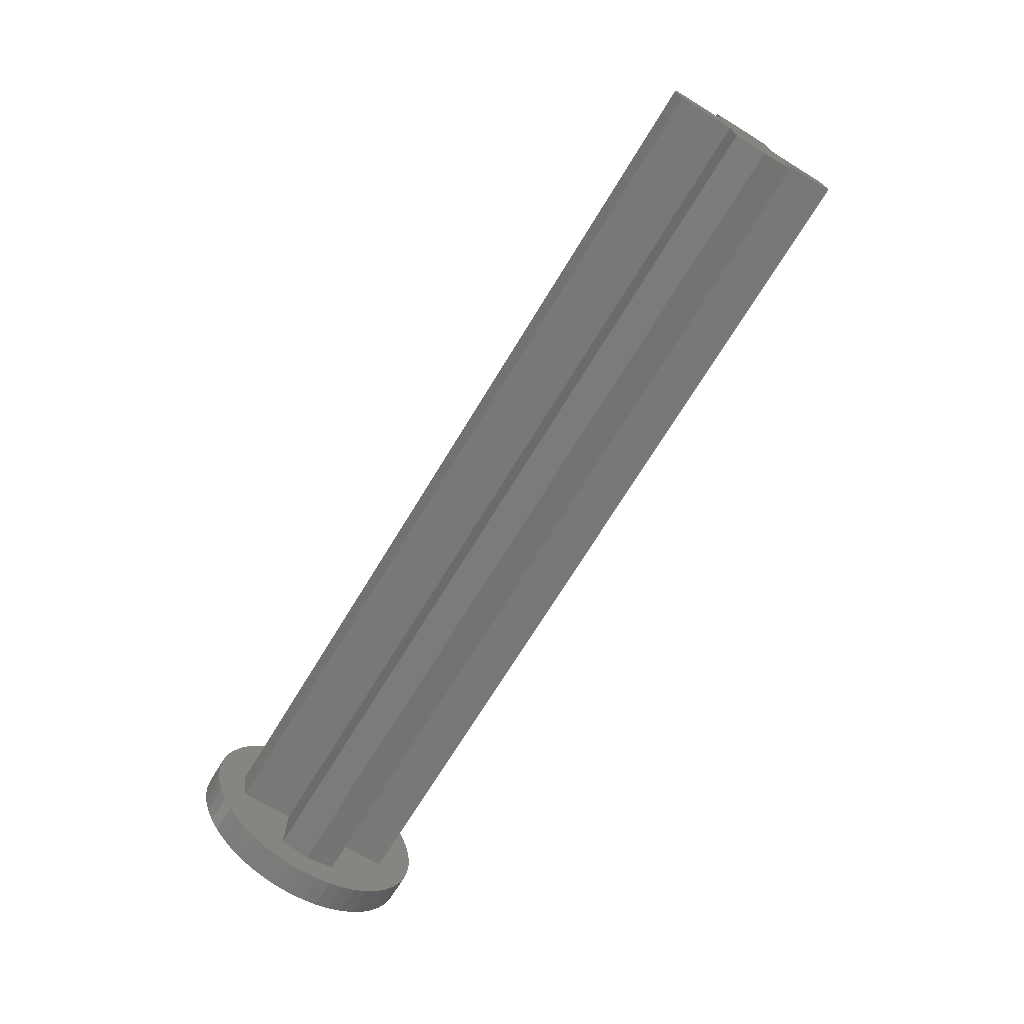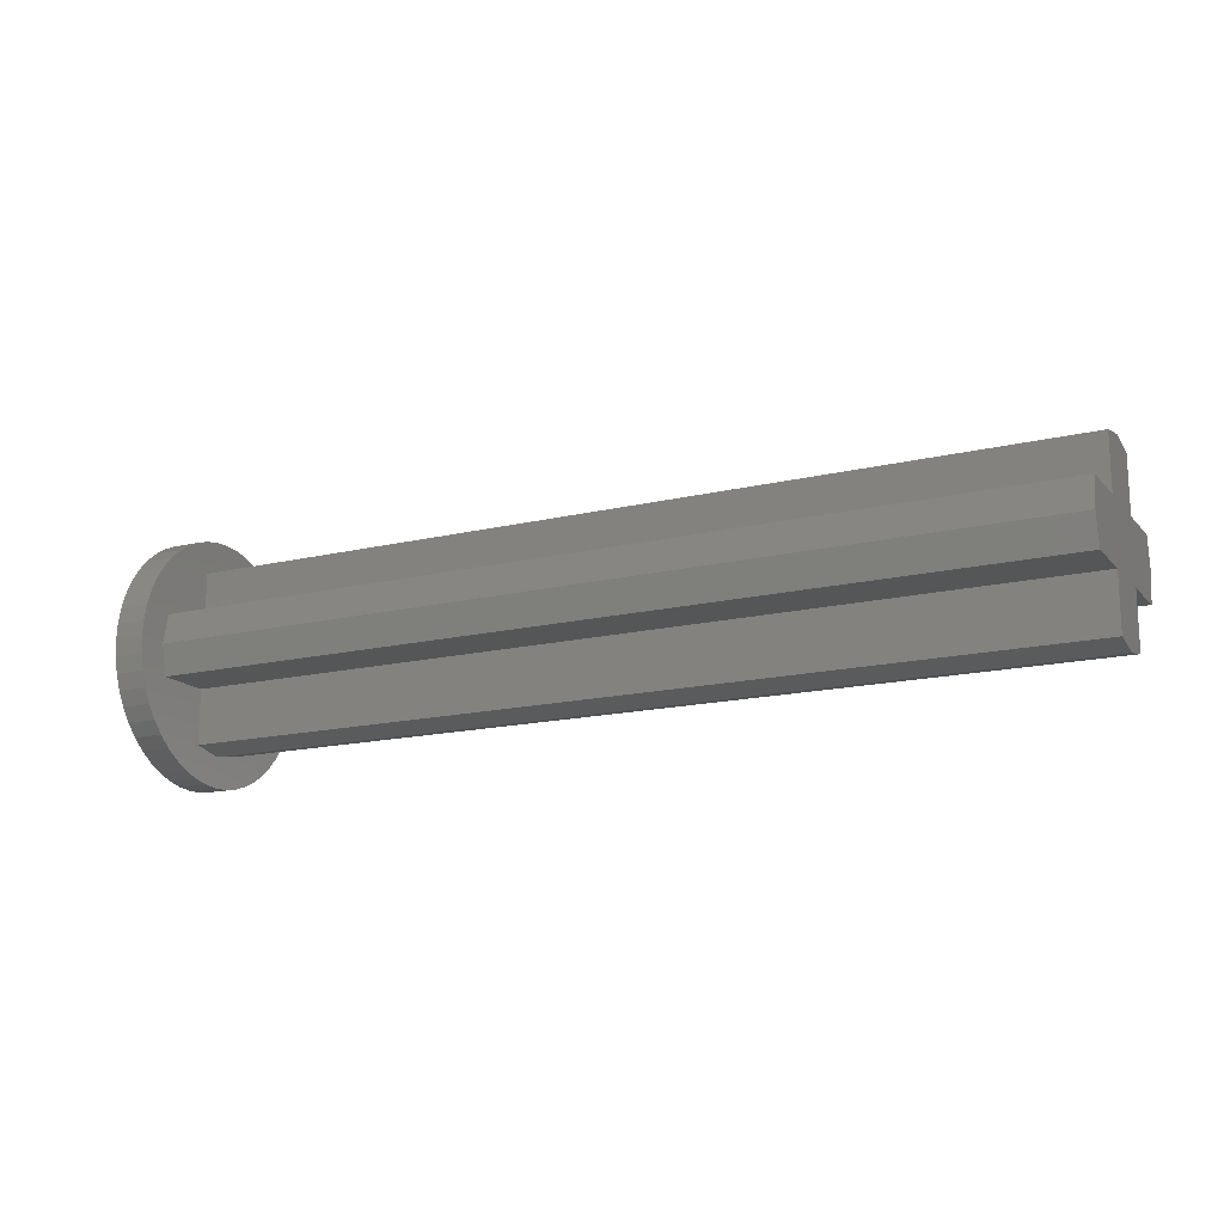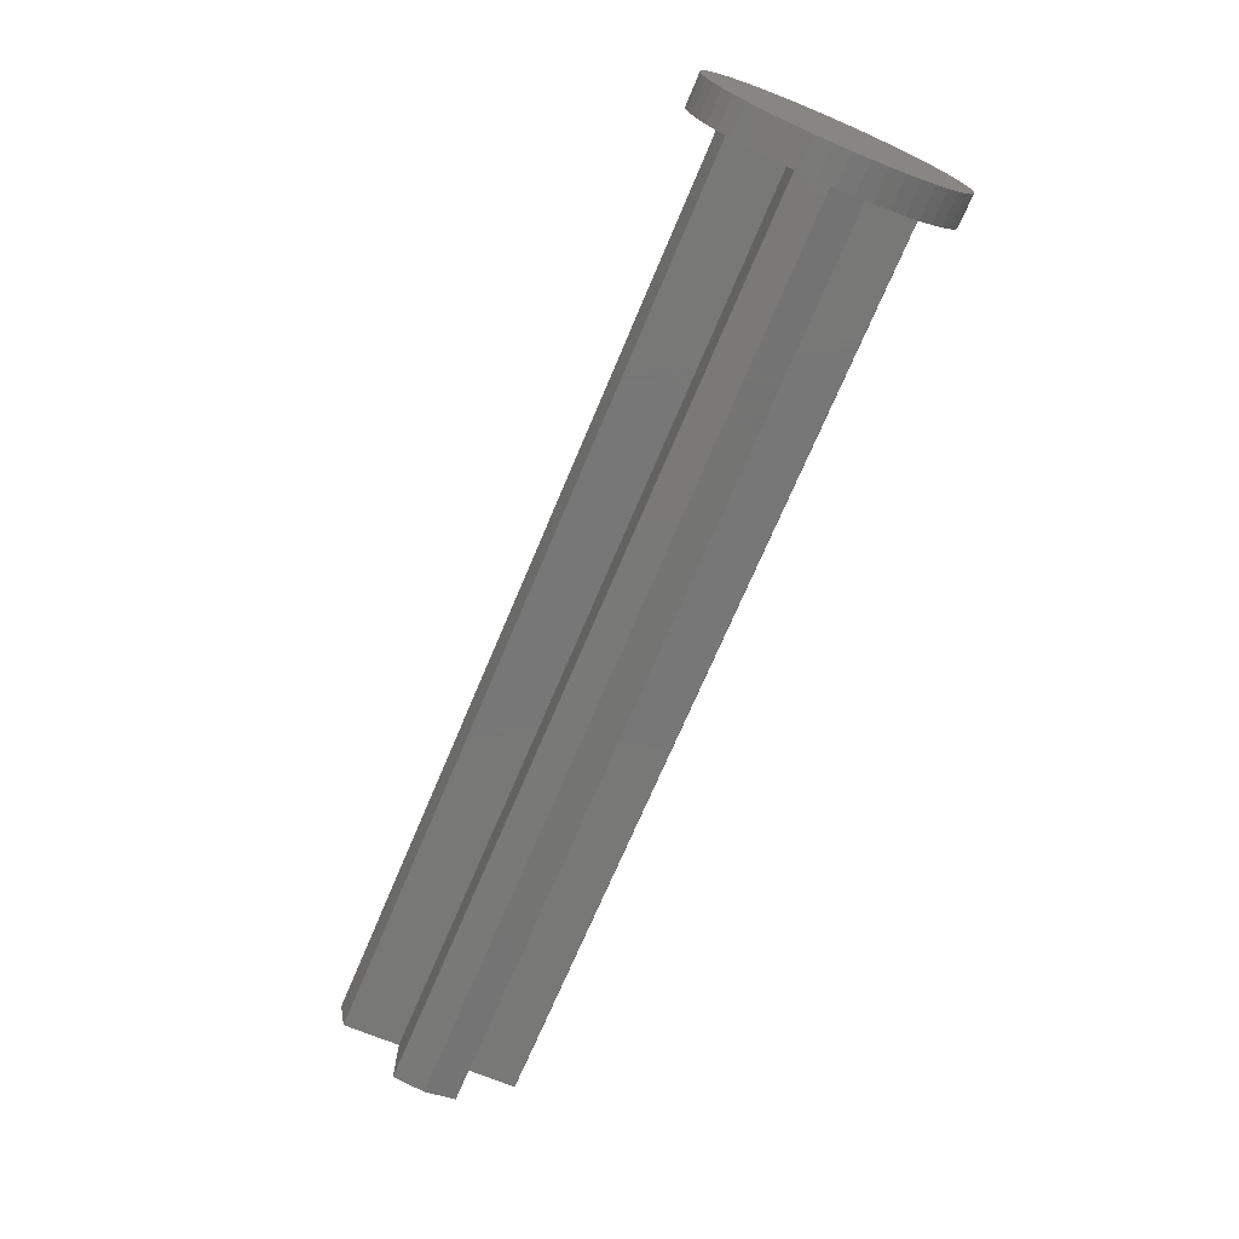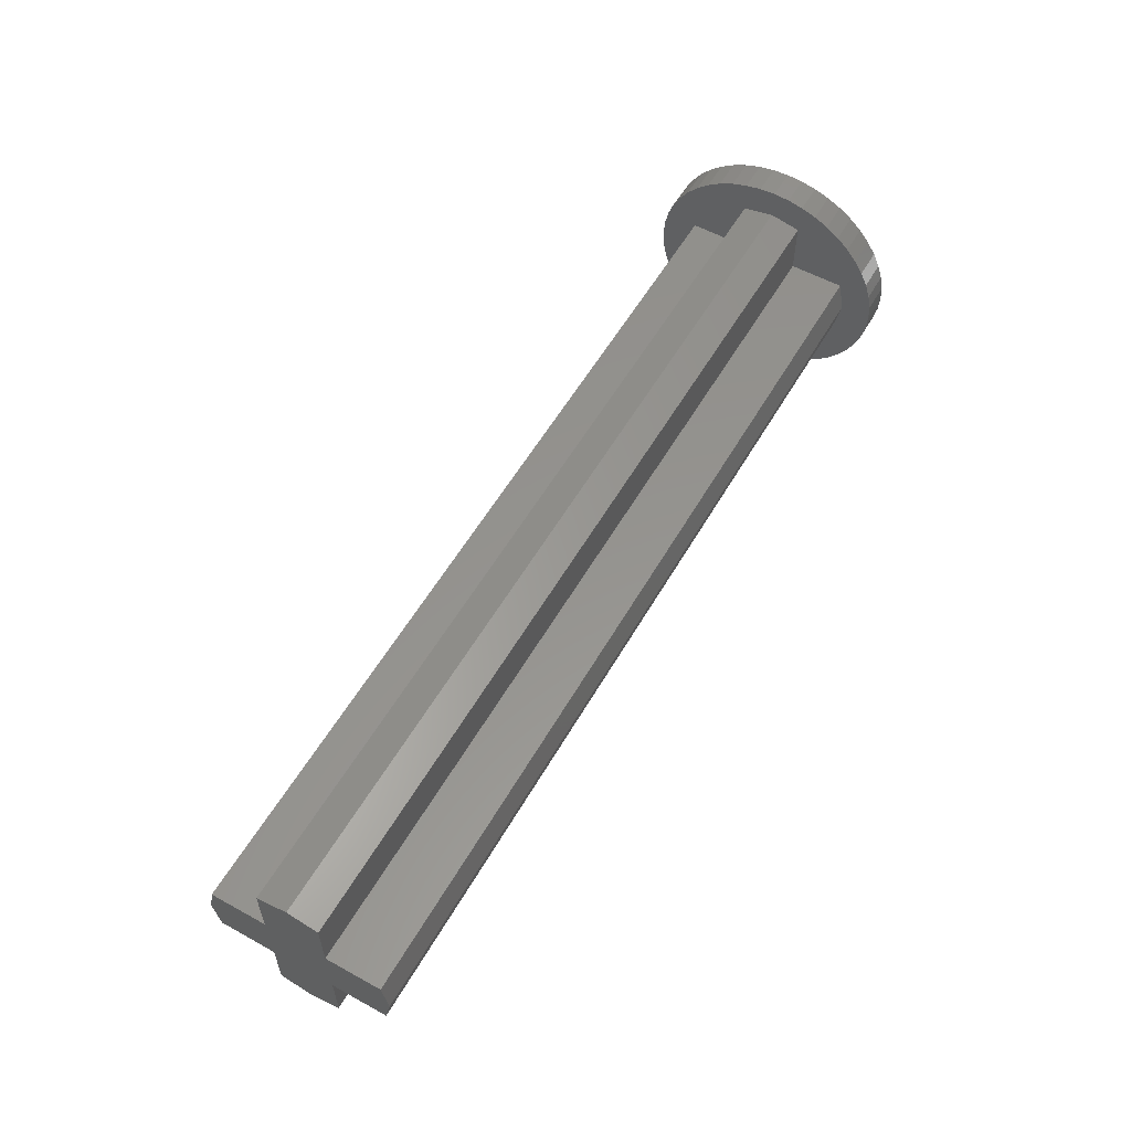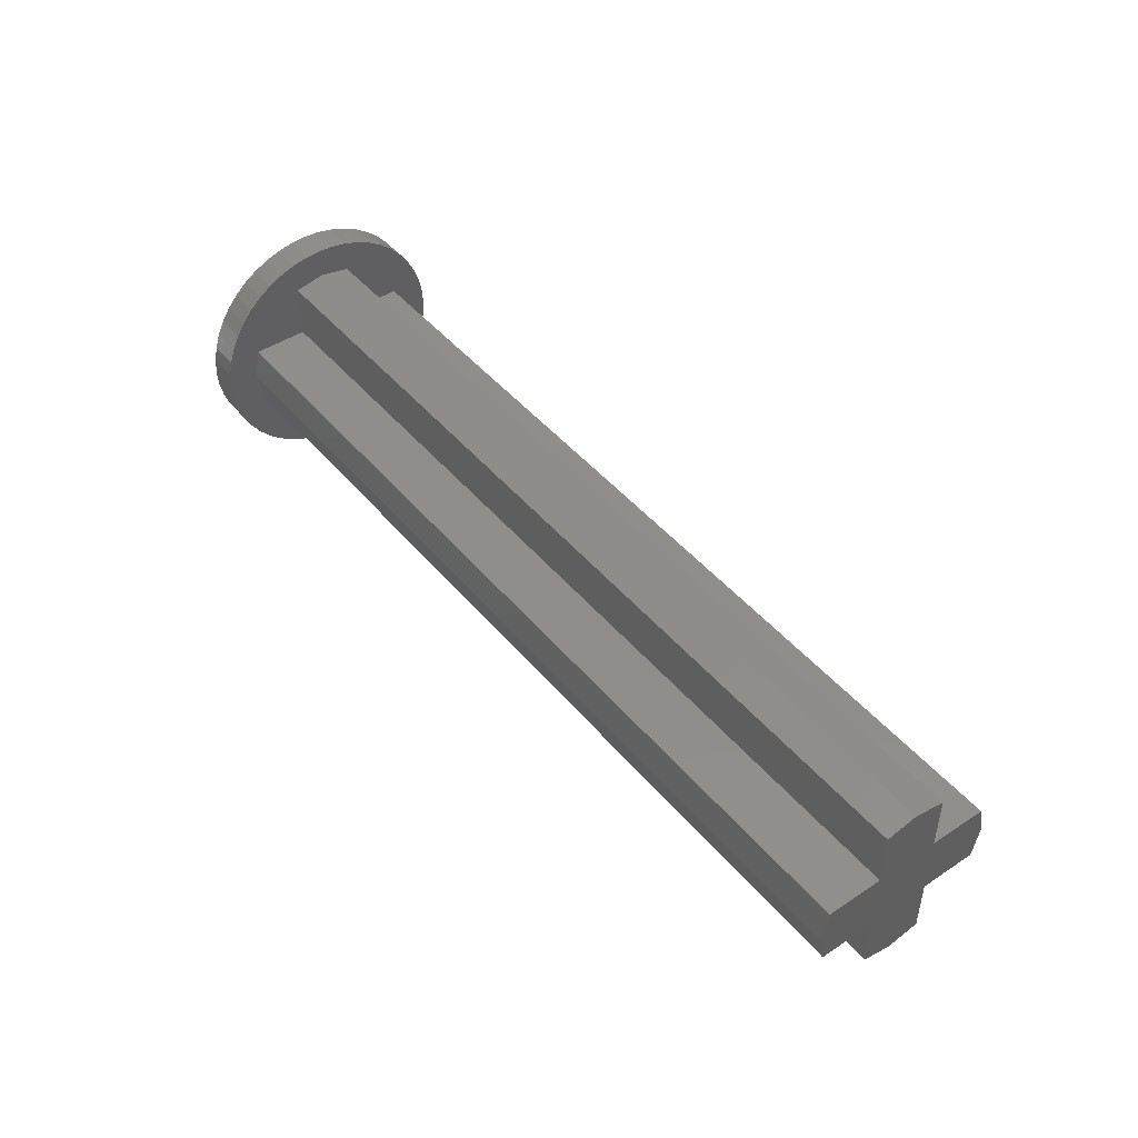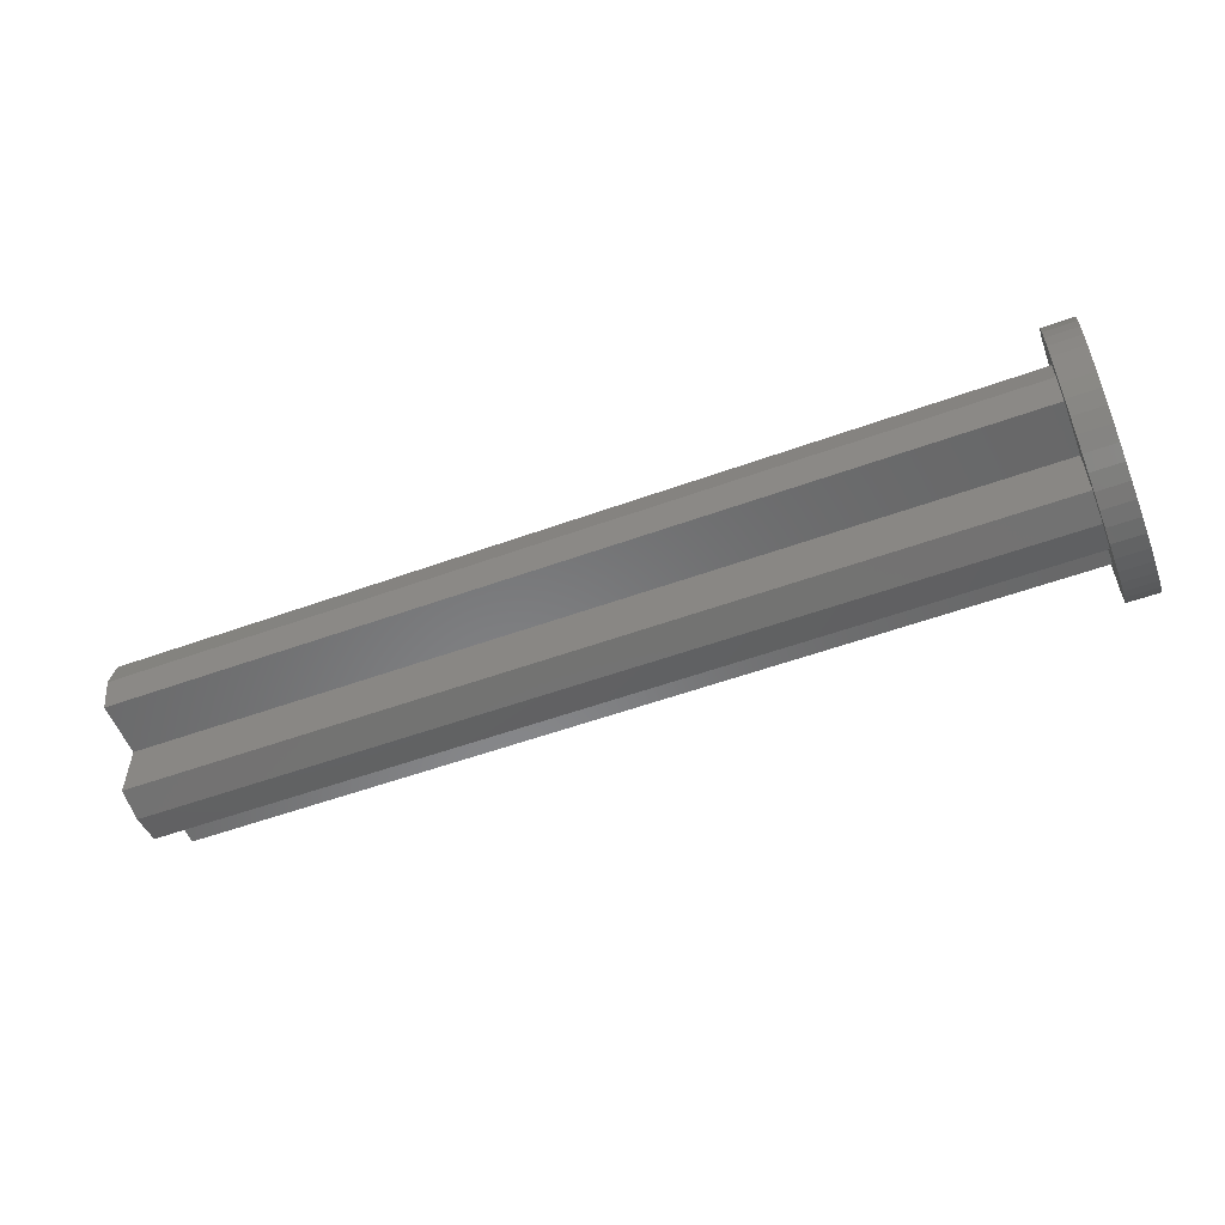
<metadata>
{"format":"stl","ext":"stl","renderer":"f3d","projection":"perspective","resolution":1024,"background":"white","views":[{"elev":-70.8,"azim":-121.4,"up":"+Z"},{"elev":-15.8,"azim":-153.3,"up":"+Z"},{"elev":-70.3,"azim":67.2,"up":"+Z"},{"elev":56.9,"azim":-60.2,"up":"+Z"},{"elev":45.7,"azim":-127.2,"up":"+Z"},{"elev":-54.9,"azim":20.9,"up":"+Z"}]}
</metadata>
<code>
# stl→obj: 131 verts, 256 faces
v -12 2.4 0
v 11.2 2.241 0.8
v 11.2 2.4 0
v -12 2.241 0.8
v 11.2 0.8 0.8
v -12 0.8 0.8
v 11.2 0.8 2.241
v -12 0.8 2.241
v 11.2 0 2.4
v -12 0 2.4
v -12 -2.4 0
v 11.2 -2.241 0.8
v -12 -2.241 0.8
v 11.2 -2.4 0
v 11.2 -0.8 0.8
v -12 -0.8 0.8
v 11.2 -0.8 2.241
v -12 -0.8 2.241
v 11.2 2.241 -0.8
v -12 2.241 -0.8
v 11.2 0.8 -0.8
v -12 0.8 -0.8
v 11.2 0.8 -2.241
v -12 0.8 -2.241
v 11.2 0 -2.4
v -12 0 -2.4
v 11.2 -2.241 -0.8
v -12 -2.241 -0.8
v 11.2 -0.8 -0.8
v -12 -0.8 -0.8
v 11.2 -0.8 -2.241
v -12 -0.8 -2.241
v -12 0 0
v 11.2 0 0
v 11.2 -3.2 0
v 11.2 -3.172 0.4176
v 11.2 -3.091 0.8282
v 11.2 -2.957 1.225
v 11.2 -2.771 1.6
v 11.2 -2.539 1.948
v 11.2 -2.263 2.263
v 11.2 -1.948 2.539
v 11.2 -1.6 2.771
v 11.2 -1.225 2.957
v 11.2 -0.8282 3.091
v 11.2 -0.4176 3.172
v 11.2 0 3.2
v 11.2 0.4176 3.172
v 11.2 0.8282 3.091
v 11.2 1.225 2.957
v 11.2 1.6 2.771
v 11.2 1.948 2.539
v 11.2 2.263 2.263
v 11.2 2.539 1.948
v 11.2 2.771 1.6
v 11.2 2.957 1.225
v 11.2 3.091 0.8282
v 11.2 3.172 0.4176
v 11.2 3.2 0
v 11.2 3.172 -0.4176
v 11.2 3.091 -0.8282
v 11.2 2.957 -1.225
v 11.2 2.771 -1.6
v 11.2 2.539 -1.948
v 11.2 2.263 -2.263
v 11.2 1.948 -2.539
v 11.2 1.6 -2.771
v 11.2 1.225 -2.957
v 11.2 0.8282 -3.091
v 11.2 0.4176 -3.172
v 11.2 0 -3.2
v 11.2 -0.4176 -3.172
v 11.2 -0.8282 -3.091
v 11.2 -1.225 -2.957
v 11.2 -1.6 -2.771
v 11.2 -1.948 -2.539
v 11.2 -2.263 -2.263
v 11.2 -2.539 -1.948
v 11.2 -2.771 -1.6
v 11.2 -2.957 -1.225
v 11.2 -3.091 -0.8282
v 11.2 -3.172 -0.4176
v 12 0 0
v 12 3.2 0
v 12 3.172 0.4176
v 12 3.091 0.8282
v 12 2.957 1.225
v 12 2.771 1.6
v 12 2.539 1.948
v 12 2.263 2.263
v 12 1.948 2.539
v 12 1.6 2.771
v 12 1.225 2.957
v 12 0.8282 3.091
v 12 0.4176 3.172
v 12 0 3.2
v 12 -0.4176 3.172
v 12 -0.8282 3.091
v 12 -1.225 2.957
v 12 -1.6 2.771
v 12 -1.948 2.539
v 12 -2.263 2.263
v 12 -2.539 1.948
v 12 -2.771 1.6
v 12 -2.957 1.225
v 12 -3.091 0.8282
v 12 -3.172 0.4176
v 12 -3.2 0
v 12 -3.172 -0.4176
v 12 -3.091 -0.8282
v 12 -2.957 -1.225
v 12 -2.771 -1.6
v 12 -2.539 -1.948
v 12 -2.263 -2.263
v 12 -1.948 -2.539
v 12 -1.6 -2.771
v 12 -1.225 -2.957
v 12 -0.8282 -3.091
v 12 -0.4176 -3.172
v 12 0 -3.2
v 12 0.4176 -3.172
v 12 0.8282 -3.091
v 12 1.225 -2.957
v 12 1.6 -2.771
v 12 1.948 -2.539
v 12 2.263 -2.263
v 12 2.539 -1.948
v 12 2.771 -1.6
v 12 2.957 -1.225
v 12 3.091 -0.8282
v 12 3.172 -0.4176
f 1 2 3
f 2 1 4
f 4 5 2
f 5 4 6
f 6 7 5
f 7 6 8
f 8 9 7
f 9 8 10
f 11 12 13
f 12 11 14
f 13 15 16
f 15 13 12
f 16 17 18
f 17 16 15
f 18 9 10
f 9 18 17
f 1 19 20
f 19 1 3
f 20 21 22
f 21 20 19
f 22 23 24
f 23 22 21
f 24 25 26
f 25 24 23
f 11 27 14
f 27 11 28
f 28 29 27
f 29 28 30
f 30 31 29
f 31 30 32
f 32 25 31
f 25 32 26
f 1 6 4
f 6 1 33
f 11 16 33
f 16 11 13
f 1 22 33
f 22 1 20
f 11 30 28
f 30 11 33
f 10 6 33
f 6 10 8
f 10 16 18
f 16 10 33
f 26 22 24
f 22 26 33
f 26 30 33
f 30 26 32
f 3 5 34
f 5 3 2
f 14 15 12
f 15 14 34
f 3 21 19
f 21 3 34
f 14 29 34
f 29 14 27
f 9 5 7
f 5 9 34
f 9 15 34
f 15 9 17
f 25 21 34
f 21 25 23
f 25 29 31
f 29 25 34
f 34 35 36
f 34 36 37
f 34 37 38
f 34 38 39
f 34 39 40
f 34 40 41
f 34 41 42
f 34 42 43
f 34 43 44
f 34 44 45
f 34 45 46
f 34 46 47
f 34 47 48
f 34 48 49
f 34 49 50
f 34 50 51
f 34 51 52
f 34 52 53
f 34 53 54
f 34 54 55
f 34 55 56
f 34 56 57
f 34 57 58
f 34 58 59
f 34 59 60
f 34 60 61
f 34 61 62
f 34 62 63
f 34 63 64
f 34 64 65
f 34 65 66
f 34 66 67
f 34 67 68
f 34 68 69
f 34 69 70
f 34 70 71
f 34 71 72
f 34 72 73
f 34 73 74
f 34 74 75
f 34 75 76
f 34 76 77
f 34 77 78
f 34 78 79
f 34 79 80
f 34 80 81
f 34 81 82
f 34 82 35
f 83 84 85
f 83 85 86
f 83 86 87
f 83 87 88
f 83 88 89
f 83 89 90
f 83 90 91
f 83 91 92
f 83 92 93
f 83 93 94
f 83 94 95
f 83 95 96
f 83 96 97
f 83 97 98
f 83 98 99
f 83 99 100
f 83 100 101
f 83 101 102
f 83 102 103
f 83 103 104
f 83 104 105
f 83 105 106
f 83 106 107
f 83 107 108
f 83 108 109
f 83 109 110
f 83 110 111
f 83 111 112
f 83 112 113
f 83 113 114
f 83 114 115
f 83 115 116
f 83 116 117
f 83 117 118
f 83 118 119
f 83 119 120
f 83 120 121
f 83 121 122
f 83 122 123
f 83 123 124
f 83 124 125
f 83 125 126
f 83 126 127
f 83 127 128
f 83 128 129
f 83 129 130
f 83 130 131
f 83 131 84
f 85 84 59
f 59 58 85
f 86 85 58
f 58 57 86
f 87 86 57
f 57 56 87
f 88 87 56
f 56 55 88
f 89 88 55
f 55 54 89
f 90 89 54
f 54 53 90
f 91 90 53
f 53 52 91
f 92 91 52
f 52 51 92
f 93 92 51
f 51 50 93
f 94 93 50
f 50 49 94
f 95 94 49
f 49 48 95
f 96 95 48
f 48 47 96
f 97 96 47
f 47 46 97
f 98 97 46
f 46 45 98
f 99 98 45
f 45 44 99
f 100 99 44
f 44 43 100
f 101 100 43
f 43 42 101
f 102 101 42
f 42 41 102
f 103 102 41
f 41 40 103
f 104 103 40
f 40 39 104
f 105 104 39
f 39 38 105
f 106 105 38
f 38 37 106
f 107 106 37
f 37 36 107
f 108 107 36
f 36 35 108
f 109 108 35
f 35 82 109
f 110 109 82
f 82 81 110
f 111 110 81
f 81 80 111
f 112 111 80
f 80 79 112
f 113 112 79
f 79 78 113
f 114 113 78
f 78 77 114
f 115 114 77
f 77 76 115
f 116 115 76
f 76 75 116
f 117 116 75
f 75 74 117
f 118 117 74
f 74 73 118
f 119 118 73
f 73 72 119
f 120 119 72
f 72 71 120
f 121 120 71
f 71 70 121
f 122 121 70
f 70 69 122
f 123 122 69
f 69 68 123
f 124 123 68
f 68 67 124
f 125 124 67
f 67 66 125
f 126 125 66
f 66 65 126
f 127 126 65
f 65 64 127
f 128 127 64
f 64 63 128
f 129 128 63
f 63 62 129
f 130 129 62
f 62 61 130
f 131 130 61
f 61 60 131
f 84 131 60
f 60 59 84

</code>
